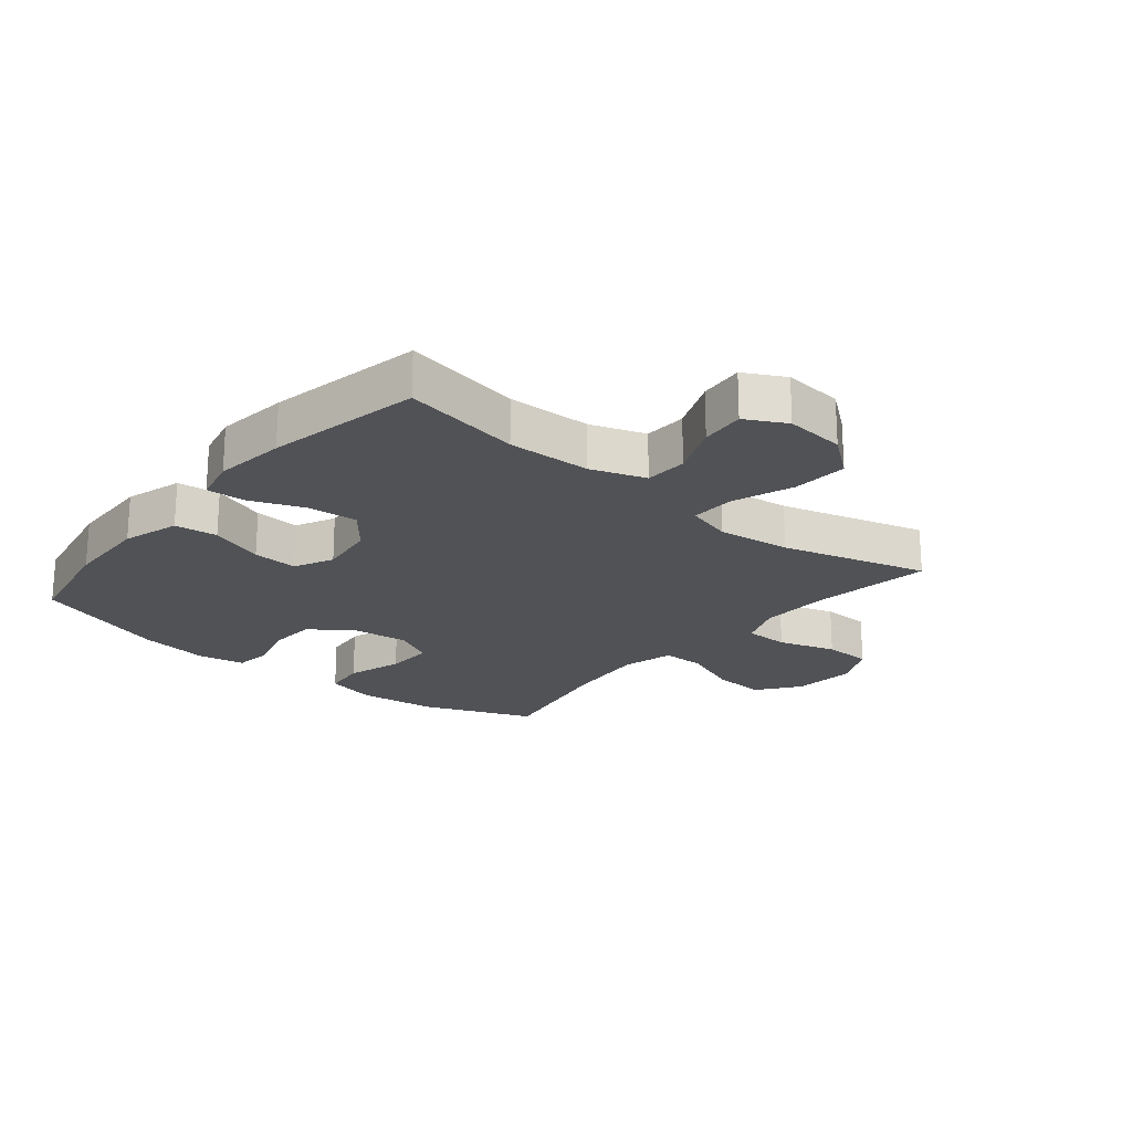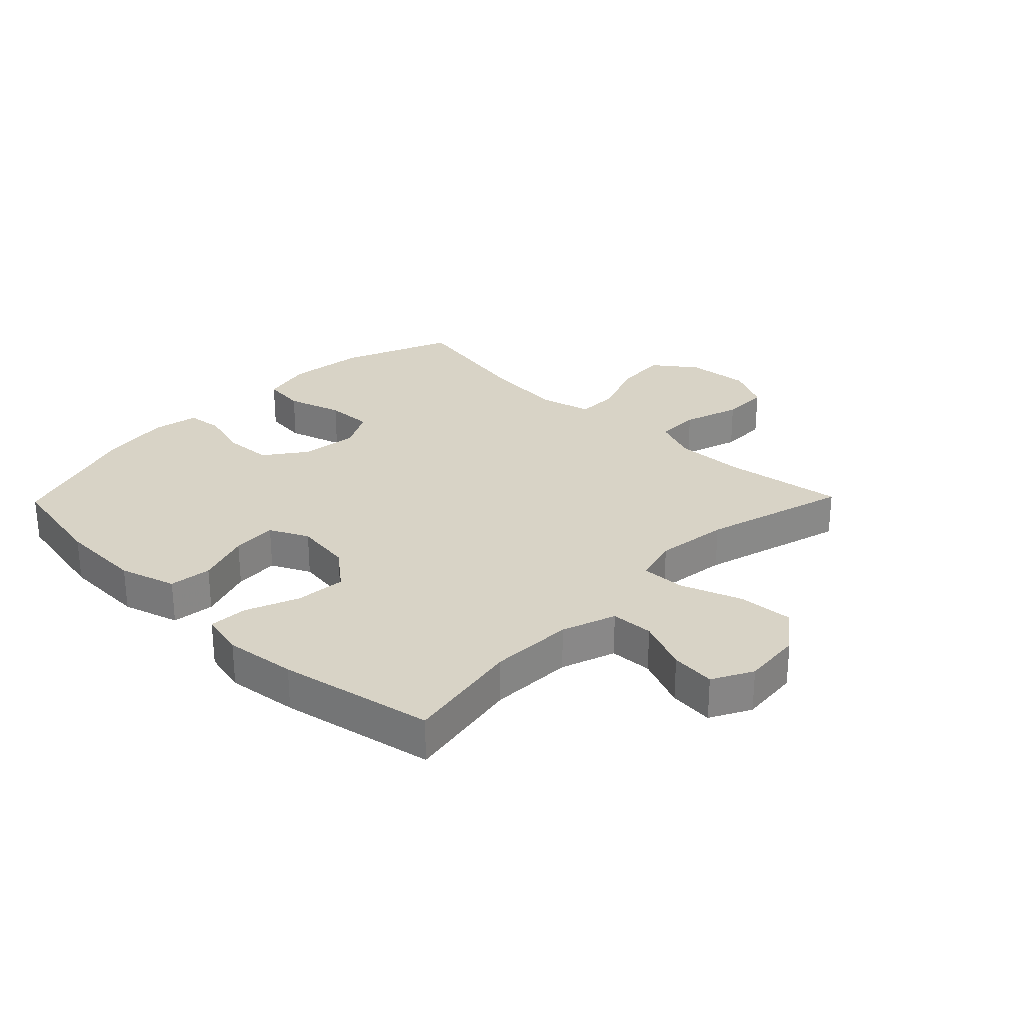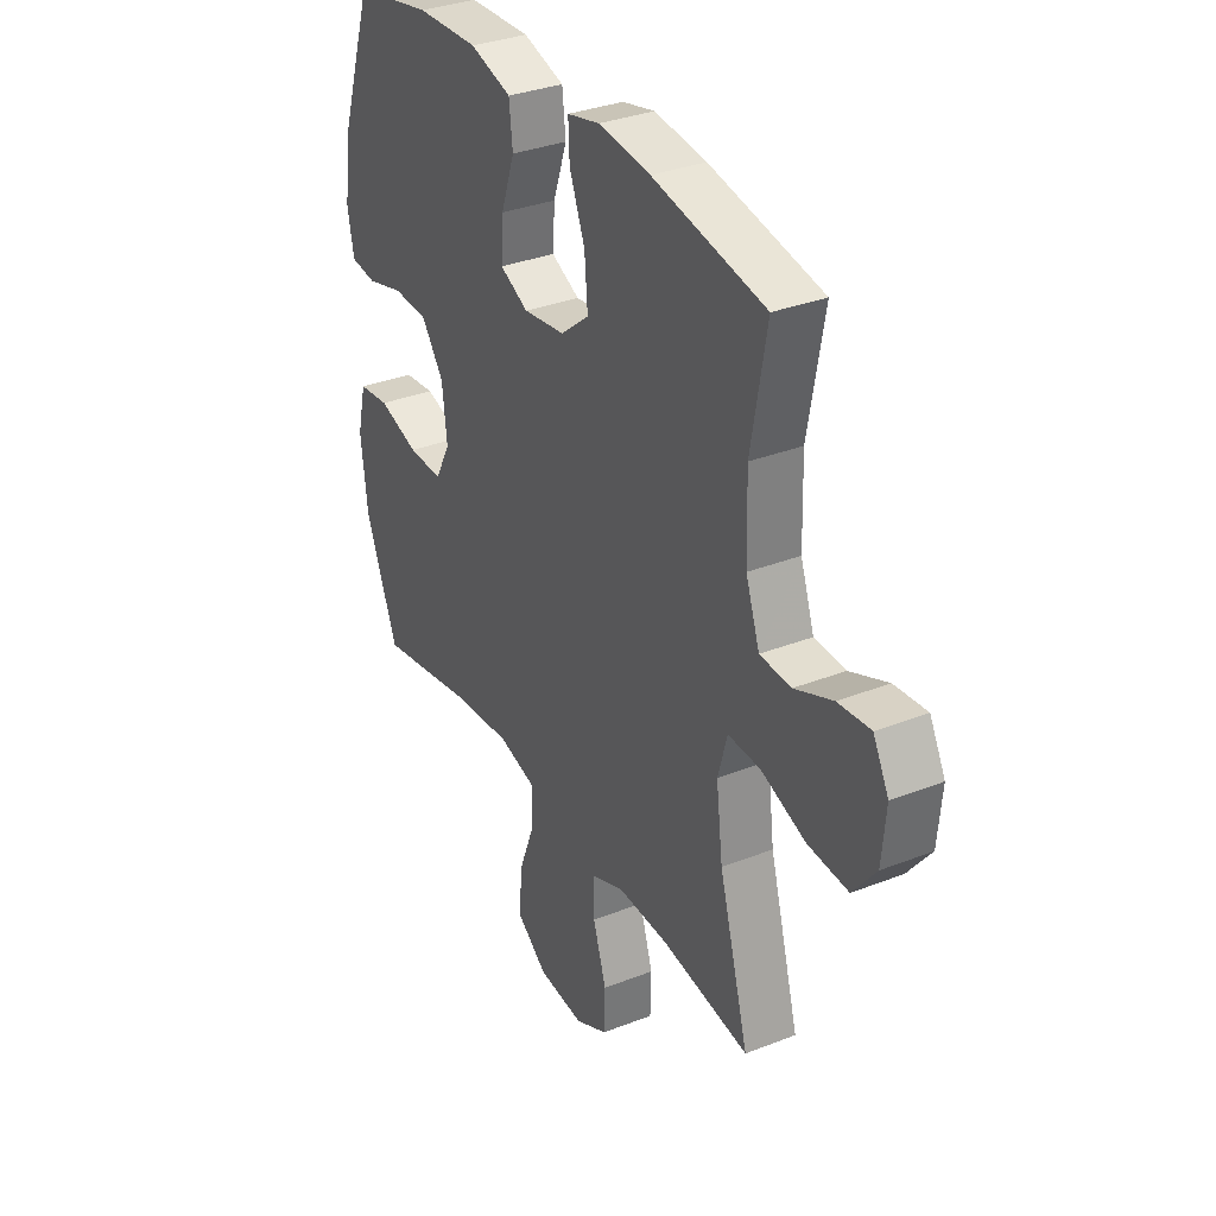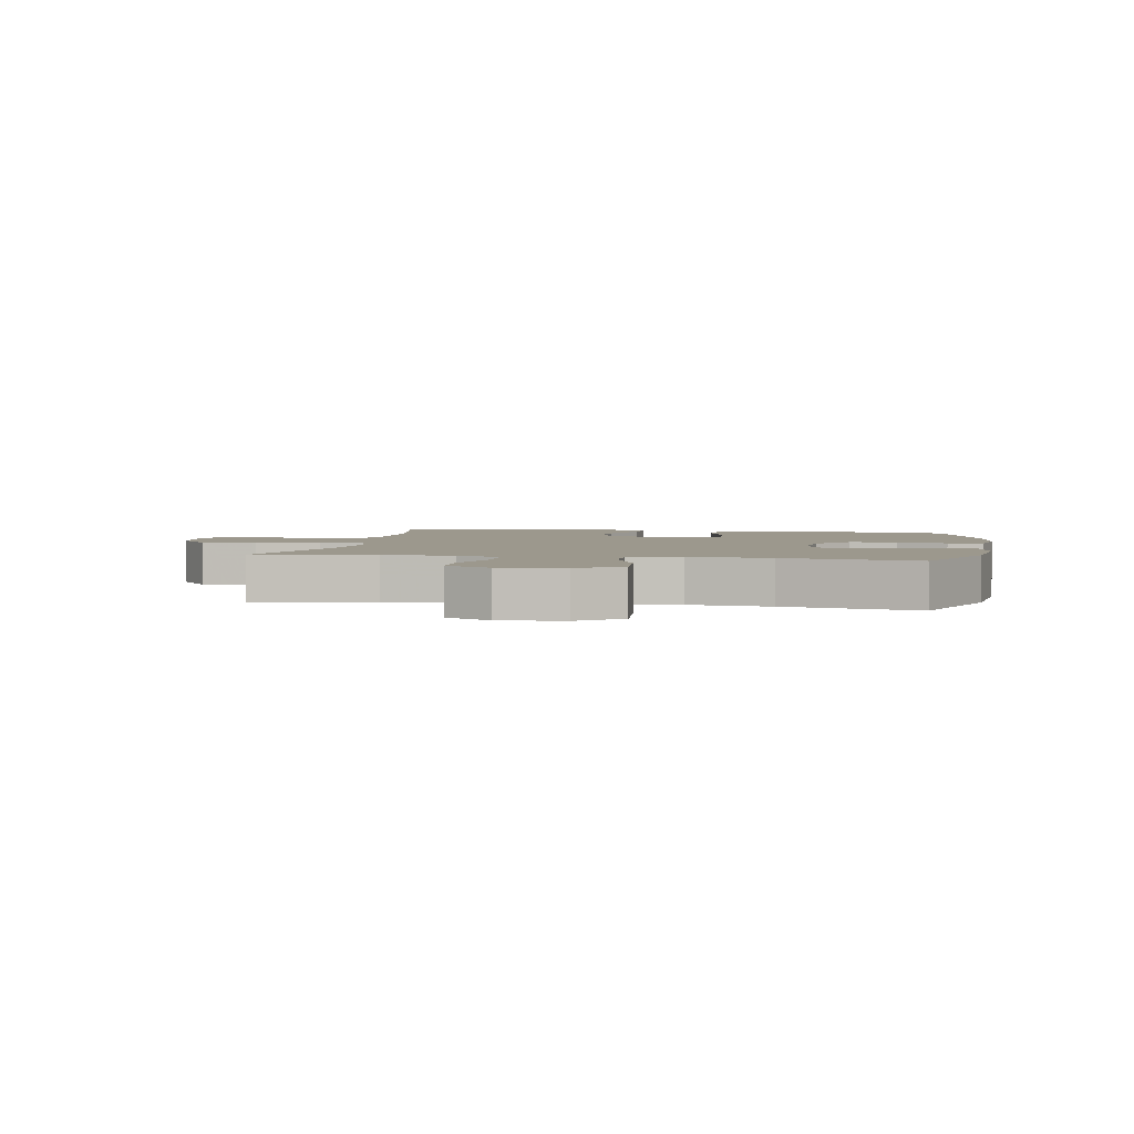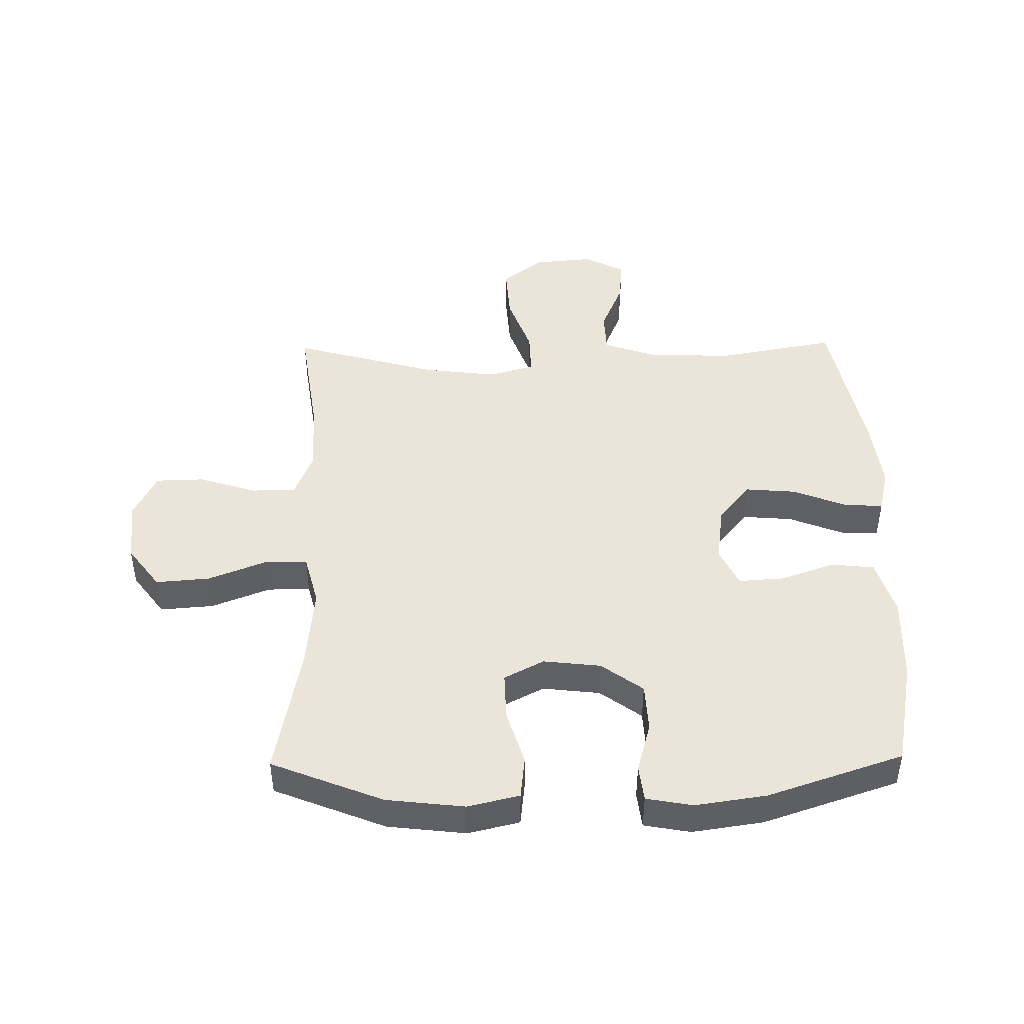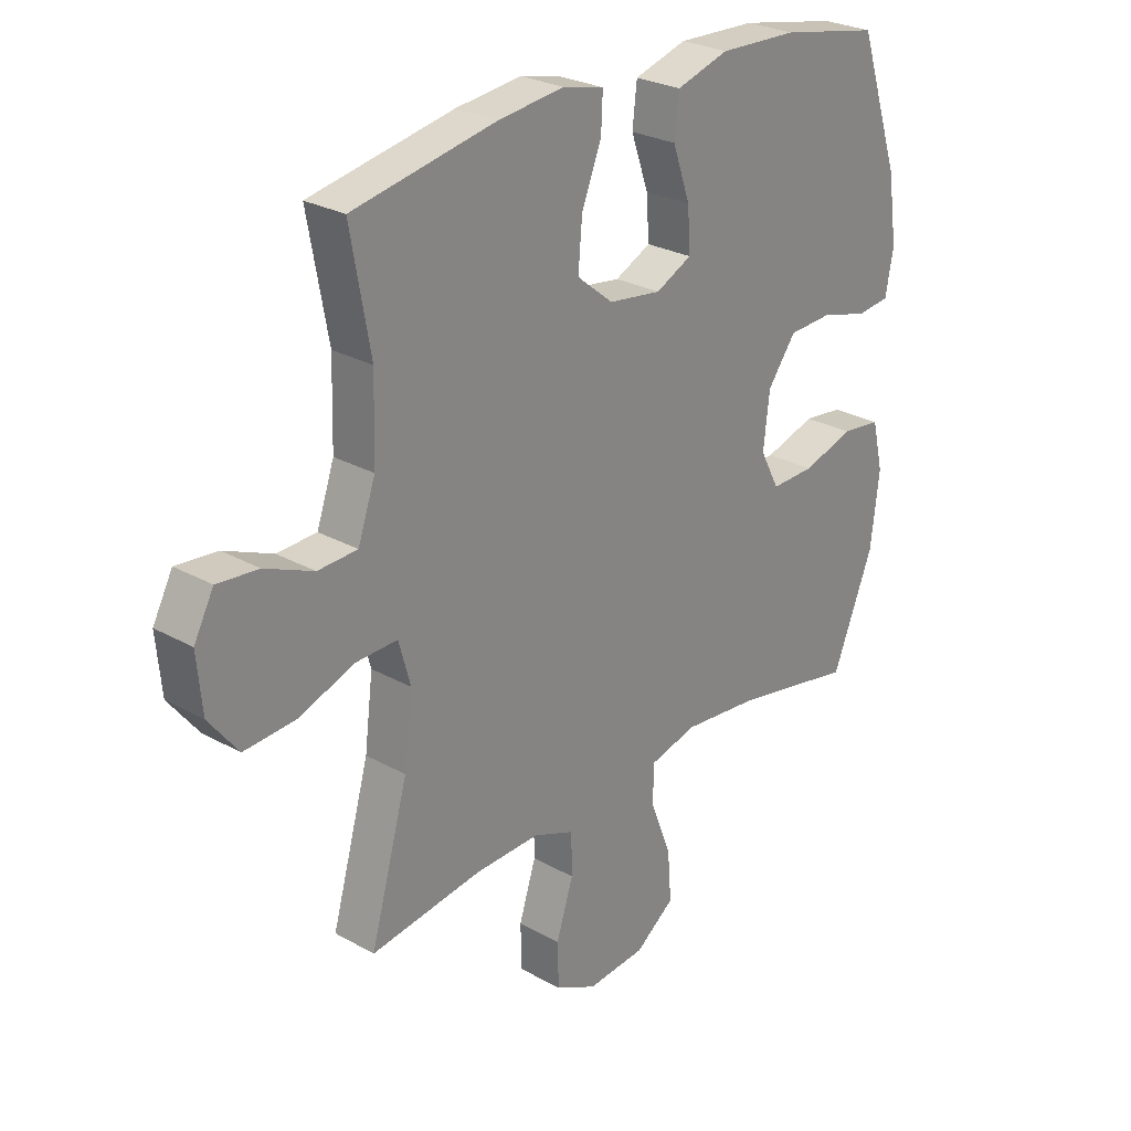
<metadata>
{"format":"obj","ext":"obj","renderer":"f3d","projection":"perspective","resolution":1024,"background":"white","views":[{"elev":-21.2,"azim":50.3,"up":"+Y"},{"elev":27.8,"azim":44.2,"up":"+Y"},{"elev":33.2,"azim":61.7,"up":"+Z"},{"elev":3.1,"azim":-169.8,"up":"+Y"},{"elev":45.4,"azim":-90.9,"up":"+Y"},{"elev":26.6,"azim":131.3,"up":"+Z"}]}
</metadata>
<code>
v -0.5 0.07 0.5
v -0.324 0.07 0.534
v -0.185 0.07 0.539
v -0.092 0.07 0.511
v -0.084 0.07 0.441
v -0.115 0.07 0.352
v -0.12 0.07 0.278
v -0.056 0.07 0.247
v 0.038 0.07 0.26
v 0.102 0.07 0.312
v 0.095 0.07 0.395
v 0.06 0.07 0.483
v 0.057 0.07 0.546
v 0.13 0.07 0.563
v 0.247 0.07 0.549
v 0.5 0.07 0.5
v 0.465 0.07 0.306
v 0.469 0.07 0.169
v 0.5 0.07 0.08
v 0.57 0.07 0.077
v 0.656 0.07 0.113
v 0.729 0.07 0.12
v 0.764 0.07 0.054
v 0.755 0.07 -0.044
v 0.703 0.07 -0.111
v 0.612 0.07 -0.105
v 0.512 0.07 -0.069
v 0.439 0.07 -0.067
v 0.418 0.07 -0.142
v 0.433 0.07 -0.262
v 0.5 0.07 -0.5
v 0.302 0.07 -0.472
v 0.187 0.07 -0.469
v 0.114 0.07 -0.498
v 0.113 0.07 -0.571
v 0.143 0.07 -0.665
v 0.141 0.07 -0.744
v 0.067 0.07 -0.781
v -0.037 0.07 -0.772
v -0.107 0.07 -0.72
v -0.1 0.07 -0.632
v -0.063 0.07 -0.537
v -0.063 0.07 -0.467
v -0.148 0.07 -0.445
v -0.281 0.07 -0.458
v -0.5 0.07 -0.5
v -0.573 0.07 -0.318
v -0.588 0.07 -0.19
v -0.568 0.07 -0.106
v -0.498 0.07 -0.098
v -0.407 0.07 -0.126
v -0.329 0.07 -0.128
v -0.295 0.07 -0.063
v -0.306 0.07 0.031
v -0.356 0.07 0.099
v -0.435 0.07 0.103
v -0.518 0.07 0.08
v -0.577 0.07 0.087
v -0.591 0.07 0.163
v -0.574 0.07 0.279
v -0.5 0 0.5
v -0.324 0 0.534
v -0.185 0 0.539
v -0.092 0 0.511
v -0.084 0 0.441
v -0.115 0 0.352
v -0.12 0 0.278
v -0.056 0 0.247
v 0.038 0 0.26
v 0.102 0 0.312
v 0.095 0 0.395
v 0.06 0 0.483
v 0.057 0 0.546
v 0.13 0 0.563
v 0.247 0 0.549
v 0.5 0 0.5
v 0.465 0 0.306
v 0.469 0 0.169
v 0.5 0 0.08
v 0.57 0 0.077
v 0.656 0 0.113
v 0.729 0 0.12
v 0.764 0 0.054
v 0.755 0 -0.044
v 0.703 0 -0.111
v 0.612 0 -0.105
v 0.512 0 -0.069
v 0.439 0 -0.067
v 0.418 0 -0.142
v 0.433 0 -0.262
v 0.5 0 -0.5
v 0.302 0 -0.472
v 0.187 0 -0.469
v 0.114 0 -0.498
v 0.113 0 -0.571
v 0.143 0 -0.665
v 0.141 0 -0.744
v 0.067 0 -0.781
v -0.037 0 -0.772
v -0.107 0 -0.72
v -0.1 0 -0.632
v -0.063 0 -0.537
v -0.063 0 -0.467
v -0.148 0 -0.445
v -0.281 0 -0.458
v -0.5 0 -0.5
v -0.573 0 -0.318
v -0.588 0 -0.19
v -0.568 0 -0.106
v -0.498 0 -0.098
v -0.407 0 -0.126
v -0.329 0 -0.128
v -0.295 0 -0.063
v -0.306 0 0.031
v -0.356 0 0.099
v -0.435 0 0.103
v -0.518 0 0.08
v -0.577 0 0.087
v -0.591 0 0.163
v -0.574 0 0.279
f 4 5 6
f 3 4 6
f 2 3 6
f 1 2 6
f 60 1 6
f 59 60 6
f 58 59 6
f 57 58 6
f 56 57 6
f 55 56 6 7
f 54 55 7 8
f 53 54 8 9
f 52 53 9 10
f 49 50 51
f 48 49 51
f 47 48 51
f 46 47 51
f 45 46 51
f 44 45 51 52
f 43 44 52 10
f 40 41 42
f 39 40 42
f 38 39 42
f 37 38 42
f 36 37 42
f 35 36 42
f 42 43 10
f 35 42 10
f 34 35 10
f 30 31 32
f 29 30 32 33
f 33 34 10
f 29 33 10
f 28 29 10
f 25 26 27
f 24 25 27
f 23 24 27
f 22 23 27
f 21 22 27
f 20 21 27
f 19 20 27 28
f 15 16 17
f 14 15 17
f 13 14 17
f 12 13 17
f 11 12 17
f 11 17 18
f 18 19 28
f 11 18 28
f 10 11 28
f 66 65 64
f 66 64 63
f 66 63 62
f 66 62 61
f 66 61 120
f 66 120 119
f 66 119 118
f 66 118 117
f 66 117 116
f 67 66 116 115
f 68 67 115 114
f 69 68 114 113
f 70 69 113 112
f 111 110 109
f 111 109 108
f 111 108 107
f 111 107 106
f 111 106 105
f 112 111 105 104
f 70 112 104 103
f 102 101 100
f 102 100 99
f 102 99 98
f 102 98 97
f 102 97 96
f 102 96 95
f 70 103 102
f 70 102 95
f 70 95 94
f 92 91 90
f 93 92 90 89
f 70 94 93
f 70 93 89
f 70 89 88
f 87 86 85
f 87 85 84
f 87 84 83
f 87 83 82
f 87 82 81
f 87 81 80
f 88 87 80 79
f 77 76 75
f 77 75 74
f 77 74 73
f 77 73 72
f 77 72 71
f 78 77 71
f 88 79 78
f 88 78 71
f 88 71 70
f 1 61 62 2
f 2 62 63 3
f 3 63 64 4
f 4 64 65 5
f 5 65 66 6
f 6 66 67 7
f 7 67 68 8
f 8 68 69 9
f 9 69 70 10
f 10 70 71 11
f 11 71 72 12
f 12 72 73 13
f 13 73 74 14
f 14 74 75 15
f 15 75 76 16
f 16 76 77 17
f 17 77 78 18
f 18 78 79 19
f 19 79 80 20
f 20 80 81 21
f 21 81 82 22
f 22 82 83 23
f 23 83 84 24
f 24 84 85 25
f 25 85 86 26
f 26 86 87 27
f 27 87 88 28
f 28 88 89 29
f 29 89 90 30
f 30 90 91 31
f 31 91 92 32
f 32 92 93 33
f 33 93 94 34
f 34 94 95 35
f 35 95 96 36
f 36 96 97 37
f 37 97 98 38
f 38 98 99 39
f 39 99 100 40
f 40 100 101 41
f 41 101 102 42
f 42 102 103 43
f 43 103 104 44
f 44 104 105 45
f 45 105 106 46
f 46 106 107 47
f 47 107 108 48
f 48 108 109 49
f 49 109 110 50
f 50 110 111 51
f 51 111 112 52
f 52 112 113 53
f 53 113 114 54
f 54 114 115 55
f 55 115 116 56
f 56 116 117 57
f 57 117 118 58
f 58 118 119 59
f 59 119 120 60
f 60 120 61 1

</code>
